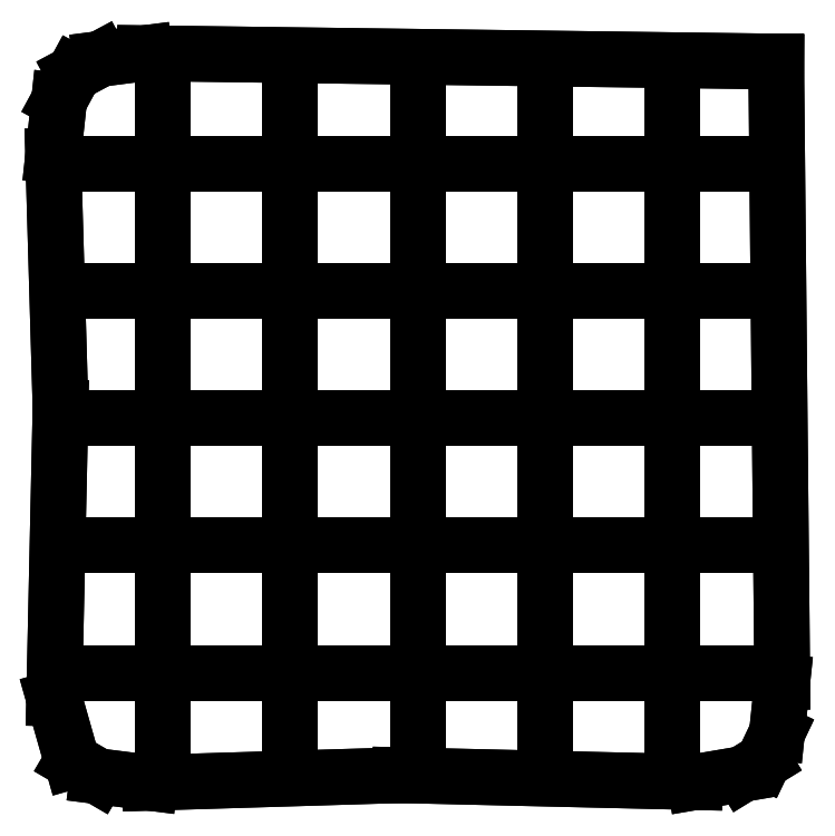
<metadata>
{"format":"dxf","ext":"dxf","renderer":"ezdxf+matplotlib","layout":"modelspace","background":"white","min_lineweight":24,"dpi":150}
</metadata>
<code>
0
SECTION
2
ENTITIES
0
LINE
8
0
10
2.338
20
0.433
30
0
11
7.245
21
0.5828
31
0
0
LINE
8
0
10
7.245
20
0.5828
30
0
11
13.03
21
0.4464
31
0
0
LINE
8
0
10
13.03
20
0.4464
30
0
11
13.97
21
0.6057
31
0
0
LINE
8
0
10
13.97
20
0.6057
30
0
11
14.38
21
0.8579
31
0
0
LINE
8
0
10
14.38
20
0.8579
30
0
11
14.64
21
1.415
31
0
0
LINE
8
0
10
14.64
20
1.415
30
0
11
14.75
21
2.412
31
0
0
LINE
8
0
10
14.75
20
2.412
30
0
11
14.63
21
14.59
31
0
0
LINE
8
0
10
14.63
20
14.59
30
0
11
2.235
21
14.75
31
0
0
LINE
8
0
10
2.235
20
14.75
30
0
11
1.366
21
14.64
31
0
0
LINE
8
0
10
1.366
20
14.64
30
0
11
0.846
21
14.36
31
0
0
LINE
8
0
10
0.846
20
14.36
30
0
11
0.5536
21
13.82
31
0
0
LINE
8
0
10
0.5536
20
13.82
30
0
11
0.4373
21
12.74
31
0
0
LINE
8
0
10
0.4373
20
12.74
30
0
11
0.5817
21
7.8
31
0
0
LINE
8
0
10
0.5817
20
7.8
30
0
11
0.4566
21
2.089
31
0
0
LINE
8
0
10
0.4566
20
2.089
30
0
11
0.8068
21
0.8573
31
0
0
LINE
8
0
10
0.8068
20
0.8573
30
0
11
1.311
21
0.5627
31
0
0
LINE
8
0
10
1.311
20
0.5627
30
0
11
2.338
21
0.433
31
0
0
LINE
8
0
10
2.338
20
0.433
30
0
11
2.338
21
0.433
31
0
0
LINE
8
0
10
2.338
20
0.433
30
0
11
7.245
21
0.5828
31
0
0
LINE
8
0
10
7.245
20
0.5828
30
0
11
13.03
21
0.4464
31
0
0
LINE
8
0
10
13.03
20
0.4464
30
0
11
13.97
21
0.6057
31
0
0
LINE
8
0
10
13.97
20
0.6057
30
0
11
14.38
21
0.8579
31
0
0
LINE
8
0
10
14.38
20
0.8579
30
0
11
14.64
21
1.415
31
0
0
LINE
8
0
10
14.64
20
1.415
30
0
11
14.75
21
2.412
31
0
0
LINE
8
0
10
14.75
20
2.412
30
0
11
14.63
21
14.59
31
0
0
LINE
8
0
10
14.63
20
14.59
30
0
11
2.235
21
14.75
31
0
0
LINE
8
0
10
2.235
20
14.75
30
0
11
1.366
21
14.64
31
0
0
LINE
8
0
10
1.366
20
14.64
30
0
11
0.846
21
14.36
31
0
0
LINE
8
0
10
0.846
20
14.36
30
0
11
0.5536
21
13.82
31
0
0
LINE
8
0
10
0.5536
20
13.82
30
0
11
0.4373
21
12.74
31
0
0
LINE
8
0
10
0.4373
20
12.74
30
0
11
0.5817
21
7.8
31
0
0
LINE
8
0
10
0.5817
20
7.8
30
0
11
0.4566
21
2.089
31
0
0
LINE
8
0
10
0.4566
20
2.089
30
0
11
0.8068
21
0.8573
31
0
0
LINE
8
0
10
0.8068
20
0.8573
30
0
11
1.311
21
0.5627
31
0
0
LINE
8
0
10
1.311
20
0.5627
30
0
11
2.338
21
0.433
31
0
0
LINE
8
0
10
2.338
20
0.433
30
0
11
2.338
21
0.433
31
0
0
LINE
8
0
10
2.593
20
0.9291
30
0
11
2.593
21
1.329
31
0
0
LINE
8
0
10
2.593
20
0.9291
30
0
11
2.593
21
1.329
31
0
0
LINE
8
0
10
2.593
20
1.329
30
0
11
2.593
21
2.045
31
0
0
LINE
8
0
10
2.593
20
2.729
30
0
11
2.593
21
3.099
31
0
0
LINE
8
0
10
2.593
20
3.099
30
0
11
2.593
21
3.844
31
0
0
LINE
8
0
10
2.593
20
4.529
30
0
11
2.593
21
5.205
31
0
0
LINE
8
0
10
2.593
20
5.205
30
0
11
2.593
21
5.644
31
0
0
LINE
8
0
10
2.593
20
6.329
30
0
11
2.593
21
6.469
31
0
0
LINE
8
0
10
2.593
20
6.469
30
0
11
2.593
21
7.444
31
0
0
LINE
8
0
10
2.593
20
8.129
30
0
11
2.593
21
8.13
31
0
0
LINE
8
0
10
2.593
20
8.13
30
0
11
2.593
21
8.854
31
0
0
LINE
8
0
10
2.593
20
8.854
30
0
11
2.593
21
9.244
31
0
0
LINE
8
0
10
2.593
20
9.244
30
0
11
2.593
21
9.245
31
0
0
LINE
8
0
10
2.593
20
9.93
30
0
11
2.593
21
10.65
31
0
0
LINE
8
0
10
2.593
20
10.65
30
0
11
2.593
21
11.04
31
0
0
LINE
8
0
10
2.593
20
11.73
30
0
11
2.593
21
12.34
31
0
0
LINE
8
0
10
2.593
20
12.34
30
0
11
2.593
21
12.84
31
0
0
LINE
8
0
10
2.593
20
13.53
30
0
11
2.593
21
13.97
31
0
0
LINE
8
0
10
2.593
20
13.97
30
0
11
2.593
21
14.16
31
0
0
LINE
8
0
10
2.593
20
14.16
30
0
11
2.593
21
14.16
31
0
0
LINE
8
0
10
5.093
20
1.008
30
0
11
5.093
21
1.316
31
0
0
LINE
8
0
10
5.093
20
1.008
30
0
11
5.093
21
1.316
31
0
0
LINE
8
0
10
5.093
20
1.316
30
0
11
5.093
21
2.123
31
0
0
LINE
8
0
10
5.093
20
2.808
30
0
11
5.093
21
3.412
31
0
0
LINE
8
0
10
5.093
20
3.412
30
0
11
5.093
21
3.924
31
0
0
LINE
8
0
10
5.093
20
4.609
30
0
11
5.093
21
5.048
31
0
0
LINE
8
0
10
5.093
20
5.048
30
0
11
5.093
21
5.723
31
0
0
LINE
8
0
10
5.093
20
6.408
30
0
11
5.093
21
6.572
31
0
0
LINE
8
0
10
5.093
20
6.572
30
0
11
5.093
21
6.573
31
0
0
LINE
8
0
10
5.093
20
6.573
30
0
11
5.093
21
7.524
31
0
0
LINE
8
0
10
5.093
20
8.208
30
0
11
5.093
21
8.805
31
0
0
LINE
8
0
10
5.093
20
8.805
30
0
11
5.093
21
9.323
31
0
0
LINE
8
0
10
5.093
20
10.01
30
0
11
5.093
21
10.71
31
0
0
LINE
8
0
10
5.093
20
10.71
30
0
11
5.093
21
11.12
31
0
0
LINE
8
0
10
5.093
20
11.81
30
0
11
5.093
21
12.48
31
0
0
LINE
8
0
10
5.093
20
12.48
30
0
11
5.093
21
12.92
31
0
0
LINE
8
0
10
5.093
20
13.61
30
0
11
5.093
21
13.74
31
0
0
LINE
8
0
10
5.093
20
13.74
30
0
11
5.093
21
14.17
31
0
0
LINE
8
0
10
7.593
20
1.067
30
0
11
7.593
21
1.742
31
0
0
LINE
8
0
10
7.593
20
1.067
30
0
11
7.593
21
1.742
31
0
0
LINE
8
0
10
7.593
20
1.742
30
0
11
7.593
21
2.183
31
0
0
LINE
8
0
10
7.593
20
2.867
30
0
11
7.593
21
3.979
31
0
0
LINE
8
0
10
7.593
20
3.979
30
0
11
7.593
21
3.982
31
0
0
LINE
8
0
10
7.593
20
4.667
30
0
11
7.593
21
5.107
31
0
0
LINE
8
0
10
7.593
20
5.107
30
0
11
7.593
21
5.782
31
0
0
LINE
8
0
10
7.593
20
6.467
30
0
11
7.593
21
6.608
31
0
0
LINE
8
0
10
7.593
20
6.608
30
0
11
7.593
21
7.582
31
0
0
LINE
8
0
10
7.593
20
8.266
30
0
11
7.593
21
8.819
31
0
0
LINE
8
0
10
7.593
20
8.819
30
0
11
7.593
21
9.383
31
0
0
LINE
8
0
10
7.593
20
10.07
30
0
11
7.593
21
10.07
31
0
0
LINE
8
0
10
7.593
20
10.07
30
0
11
7.593
21
10.81
31
0
0
LINE
8
0
10
7.593
20
10.81
30
0
11
7.593
21
11.18
31
0
0
LINE
8
0
10
7.593
20
11.87
30
0
11
7.593
21
12.54
31
0
0
LINE
8
0
10
7.593
20
12.54
30
0
11
7.593
21
12.98
31
0
0
LINE
8
0
10
7.593
20
13.67
30
0
11
7.593
21
13.71
31
0
0
LINE
8
0
10
7.593
20
13.71
30
0
11
7.593
21
14.19
31
0
0
LINE
8
0
10
10.09
20
1.007
30
0
11
10.09
21
1.317
31
0
0
LINE
8
0
10
10.09
20
1.007
30
0
11
10.09
21
1.317
31
0
0
LINE
8
0
10
10.09
20
1.317
30
0
11
10.09
21
2.123
31
0
0
LINE
8
0
10
10.09
20
2.808
30
0
11
10.09
21
3.493
31
0
0
LINE
8
0
10
10.09
20
3.493
30
0
11
10.09
21
3.923
31
0
0
LINE
8
0
10
10.09
20
4.607
30
0
11
10.09
21
5.048
31
0
0
LINE
8
0
10
10.09
20
5.048
30
0
11
10.09
21
5.723
31
0
0
LINE
8
0
10
10.09
20
6.407
30
0
11
10.09
21
6.572
31
0
0
LINE
8
0
10
10.09
20
6.572
30
0
11
10.09
21
7.522
31
0
0
LINE
8
0
10
10.09
20
8.207
30
0
11
10.09
21
8.805
31
0
0
LINE
8
0
10
10.09
20
8.805
30
0
11
10.09
21
9.322
31
0
0
LINE
8
0
10
10.09
20
10.01
30
0
11
10.09
21
10.85
31
0
0
LINE
8
0
10
10.09
20
10.85
30
0
11
10.09
21
10.86
31
0
0
LINE
8
0
10
10.09
20
10.86
30
0
11
10.09
21
11.12
31
0
0
LINE
8
0
10
10.09
20
11.81
30
0
11
10.09
21
12.48
31
0
0
LINE
8
0
10
10.09
20
12.48
30
0
11
10.09
21
12.92
31
0
0
LINE
8
0
10
10.09
20
13.61
30
0
11
10.09
21
13.74
31
0
0
LINE
8
0
10
10.09
20
13.74
30
0
11
10.09
21
14.15
31
0
0
LINE
8
0
10
12.59
20
0.9468
30
0
11
12.59
21
1.327
31
0
0
LINE
8
0
10
12.59
20
0.9468
30
0
11
12.59
21
1.327
31
0
0
LINE
8
0
10
12.59
20
1.327
30
0
11
12.59
21
2.062
31
0
0
LINE
8
0
10
12.59
20
2.747
30
0
11
12.59
21
3.092
31
0
0
LINE
8
0
10
12.59
20
3.092
30
0
11
12.59
21
3.862
31
0
0
LINE
8
0
10
12.59
20
4.548
30
0
11
12.59
21
4.987
31
0
0
LINE
8
0
10
12.59
20
4.987
30
0
11
12.59
21
5.662
31
0
0
LINE
8
0
10
12.59
20
6.348
30
0
11
12.59
21
6.787
31
0
0
LINE
8
0
10
12.59
20
6.787
30
0
11
12.59
21
7.463
31
0
0
LINE
8
0
10
12.59
20
8.147
30
0
11
12.59
21
8.148
31
0
0
LINE
8
0
10
12.59
20
8.148
30
0
11
12.59
21
8.879
31
0
0
LINE
8
0
10
12.59
20
8.879
30
0
11
12.59
21
9.262
31
0
0
LINE
8
0
10
12.59
20
9.947
30
0
11
12.59
21
10.32
31
0
0
LINE
8
0
10
12.59
20
10.32
30
0
11
12.59
21
11.06
31
0
0
LINE
8
0
10
12.59
20
11.75
30
0
11
12.59
21
12.42
31
0
0
LINE
8
0
10
12.59
20
12.42
30
0
11
12.59
21
12.86
31
0
0
LINE
8
0
10
12.59
20
13.55
30
0
11
12.59
21
13.76
31
0
0
LINE
8
0
10
12.59
20
13.76
30
0
11
12.59
21
14.12
31
0
0
LINE
8
0
10
1.021
20
2.592
30
0
11
1.035
21
2.592
31
0
0
LINE
8
0
10
1.021
20
2.592
30
0
11
1.035
21
2.592
31
0
0
LINE
8
0
10
1.035
20
2.592
30
0
11
1.212
21
2.592
31
0
0
LINE
8
0
10
1.212
20
2.592
30
0
11
1.647
21
2.592
31
0
0
LINE
8
0
10
2.332
20
2.592
30
0
11
2.772
21
2.592
31
0
0
LINE
8
0
10
2.772
20
2.592
30
0
11
3.446
21
2.592
31
0
0
LINE
8
0
10
4.131
20
2.592
30
0
11
4.565
21
2.592
31
0
0
LINE
8
0
10
4.565
20
2.592
30
0
11
5.247
21
2.592
31
0
0
LINE
8
0
10
5.931
20
2.592
30
0
11
6.33
21
2.592
31
0
0
LINE
8
0
10
6.33
20
2.592
30
0
11
7.046
21
2.592
31
0
0
LINE
8
0
10
7.731
20
2.592
30
0
11
8.171
21
2.592
31
0
0
LINE
8
0
10
8.171
20
2.592
30
0
11
8.847
21
2.592
31
0
0
LINE
8
0
10
9.531
20
2.592
30
0
11
10.21
21
2.592
31
0
0
LINE
8
0
10
10.21
20
2.592
30
0
11
10.65
21
2.592
31
0
0
LINE
8
0
10
11.33
20
2.592
30
0
11
11.57
21
2.592
31
0
0
LINE
8
0
10
11.57
20
2.592
30
0
11
12.45
21
2.592
31
0
0
LINE
8
0
10
12.45
20
2.592
30
0
11
12.45
21
2.592
31
0
0
LINE
8
0
10
13.13
20
2.592
30
0
11
13.43
21
2.592
31
0
0
LINE
8
0
10
13.43
20
2.592
30
0
11
14.25
21
2.592
31
0
0
LINE
8
0
10
1
20
5.092
30
0
11
1.2
21
5.092
31
0
0
LINE
8
0
10
1
20
5.092
30
0
11
1.2
21
5.092
31
0
0
LINE
8
0
10
1.2
20
5.092
30
0
11
1.558
21
5.092
31
0
0
LINE
8
0
10
2.244
20
5.092
30
0
11
2.683
21
5.092
31
0
0
LINE
8
0
10
2.683
20
5.092
30
0
11
3.358
21
5.092
31
0
0
LINE
8
0
10
4.043
20
5.092
30
0
11
4.252
21
5.092
31
0
0
LINE
8
0
10
4.252
20
5.092
30
0
11
5.159
21
5.092
31
0
0
LINE
8
0
10
5.843
20
5.092
30
0
11
6.33
21
5.092
31
0
0
LINE
8
0
10
6.33
20
5.092
30
0
11
6.958
21
5.092
31
0
0
LINE
8
0
10
7.643
20
5.092
30
0
11
7.853
21
5.092
31
0
0
LINE
8
0
10
7.853
20
5.092
30
0
11
8.565
21
5.092
31
0
0
LINE
8
0
10
8.565
20
5.092
30
0
11
8.758
21
5.092
31
0
0
LINE
8
0
10
9.444
20
5.092
30
0
11
10.12
21
5.092
31
0
0
LINE
8
0
10
10.12
20
5.092
30
0
11
10.56
21
5.092
31
0
0
LINE
8
0
10
11.24
20
5.092
30
0
11
11.3
21
5.092
31
0
0
LINE
8
0
10
11.3
20
5.092
30
0
11
12.36
21
5.092
31
0
0
LINE
8
0
10
13.04
20
5.092
30
0
11
13.48
21
5.092
31
0
0
LINE
8
0
10
13.48
20
5.092
30
0
11
14.16
21
5.092
31
0
0
LINE
8
0
10
1.015
20
7.592
30
0
11
1.196
21
7.592
31
0
0
LINE
8
0
10
1.015
20
7.592
30
0
11
1.196
21
7.592
31
0
0
LINE
8
0
10
1.196
20
7.592
30
0
11
1.534
21
7.592
31
0
0
LINE
8
0
10
2.219
20
7.592
30
0
11
2.659
21
7.592
31
0
0
LINE
8
0
10
2.659
20
7.592
30
0
11
3.333
21
7.592
31
0
0
LINE
8
0
10
4.018
20
7.592
30
0
11
4.145
21
7.592
31
0
0
LINE
8
0
10
4.145
20
7.592
30
0
11
5.133
21
7.592
31
0
0
LINE
8
0
10
5.818
20
7.592
30
0
11
6.114
21
7.592
31
0
0
LINE
8
0
10
6.114
20
7.592
30
0
11
6.934
21
7.592
31
0
0
LINE
8
0
10
7.618
20
7.592
30
0
11
7.85
21
7.592
31
0
0
LINE
8
0
10
7.85
20
7.592
30
0
11
8.554
21
7.592
31
0
0
LINE
8
0
10
8.554
20
7.592
30
0
11
8.733
21
7.592
31
0
0
LINE
8
0
10
9.418
20
7.592
30
0
11
9.858
21
7.592
31
0
0
LINE
8
0
10
9.858
20
7.592
30
0
11
10.53
21
7.592
31
0
0
LINE
8
0
10
11.22
20
7.592
30
0
11
11.24
21
7.592
31
0
0
LINE
8
0
10
11.24
20
7.592
30
0
11
12.33
21
7.592
31
0
0
LINE
8
0
10
13.02
20
7.592
30
0
11
13.06
21
7.592
31
0
0
LINE
8
0
10
13.06
20
7.592
30
0
11
13.73
21
7.592
31
0
0
LINE
8
0
10
13.73
20
7.592
30
0
11
14.13
21
7.592
31
0
0
LINE
8
0
10
0.9881
20
10.09
30
0
11
1.534
21
10.09
31
0
0
LINE
8
0
10
0.9881
20
10.09
30
0
11
1.534
21
10.09
31
0
0
LINE
8
0
10
2.219
20
10.09
30
0
11
2.659
21
10.09
31
0
0
LINE
8
0
10
2.659
20
10.09
30
0
11
3.333
21
10.09
31
0
0
LINE
8
0
10
4.018
20
10.09
30
0
11
4.145
21
10.09
31
0
0
LINE
8
0
10
4.145
20
10.09
30
0
11
5.133
21
10.09
31
0
0
LINE
8
0
10
5.818
20
10.09
30
0
11
6.114
21
10.09
31
0
0
LINE
8
0
10
6.114
20
10.09
30
0
11
6.934
21
10.09
31
0
0
LINE
8
0
10
7.618
20
10.09
30
0
11
7.85
21
10.09
31
0
0
LINE
8
0
10
7.85
20
10.09
30
0
11
8.554
21
10.09
31
0
0
LINE
8
0
10
8.554
20
10.09
30
0
11
8.733
21
10.09
31
0
0
LINE
8
0
10
9.418
20
10.09
30
0
11
9.858
21
10.09
31
0
0
LINE
8
0
10
9.858
20
10.09
30
0
11
10.53
21
10.09
31
0
0
LINE
8
0
10
11.22
20
10.09
30
0
11
11.24
21
10.09
31
0
0
LINE
8
0
10
11.24
20
10.09
30
0
11
12.33
21
10.09
31
0
0
LINE
8
0
10
13.02
20
10.09
30
0
11
13.06
21
10.09
31
0
0
LINE
8
0
10
13.06
20
10.09
30
0
11
13.73
21
10.09
31
0
0
LINE
8
0
10
13.73
20
10.09
30
0
11
14.13
21
10.09
31
0
0
LINE
8
0
10
0.9539
20
12.59
30
0
11
1.534
21
12.59
31
0
0
LINE
8
0
10
0.9539
20
12.59
30
0
11
1.534
21
12.59
31
0
0
LINE
8
0
10
2.219
20
12.59
30
0
11
2.659
21
12.59
31
0
0
LINE
8
0
10
2.659
20
12.59
30
0
11
3.333
21
12.59
31
0
0
LINE
8
0
10
4.018
20
12.59
30
0
11
4.145
21
12.59
31
0
0
LINE
8
0
10
4.145
20
12.59
30
0
11
5.133
21
12.59
31
0
0
LINE
8
0
10
5.818
20
12.59
30
0
11
6.114
21
12.59
31
0
0
LINE
8
0
10
6.114
20
12.59
30
0
11
6.934
21
12.59
31
0
0
LINE
8
0
10
7.618
20
12.59
30
0
11
7.85
21
12.59
31
0
0
LINE
8
0
10
7.85
20
12.59
30
0
11
8.554
21
12.59
31
0
0
LINE
8
0
10
8.554
20
12.59
30
0
11
8.733
21
12.59
31
0
0
LINE
8
0
10
9.418
20
12.59
30
0
11
9.858
21
12.59
31
0
0
LINE
8
0
10
9.858
20
12.59
30
0
11
10.53
21
12.59
31
0
0
LINE
8
0
10
11.22
20
12.59
30
0
11
11.24
21
12.59
31
0
0
LINE
8
0
10
11.24
20
12.59
30
0
11
12.33
21
12.59
31
0
0
LINE
8
0
10
13.02
20
12.59
30
0
11
13.06
21
12.59
31
0
0
LINE
8
0
10
13.06
20
12.59
30
0
11
13.73
21
12.59
31
0
0
LINE
8
0
10
13.73
20
12.59
30
0
11
14.13
21
12.59
31
0
0
ENDSEC
0
EOF

</code>
